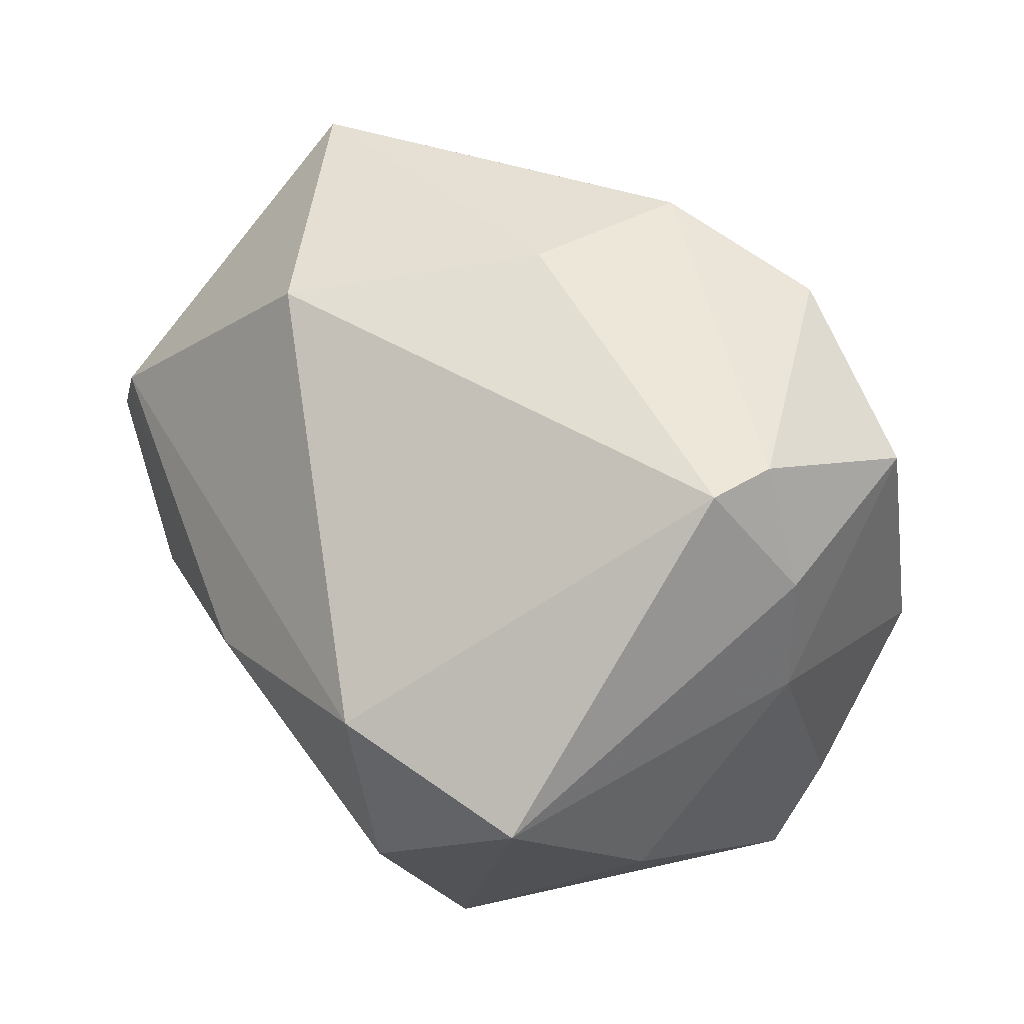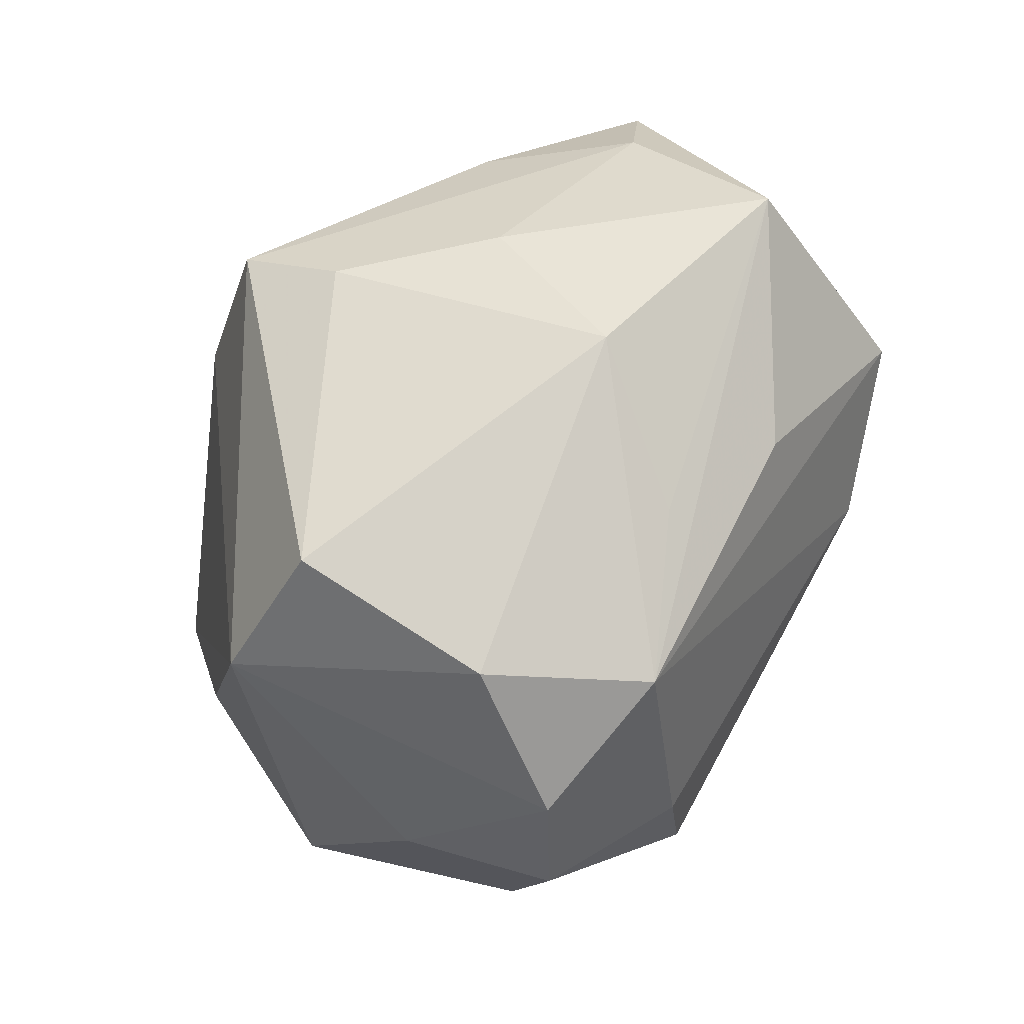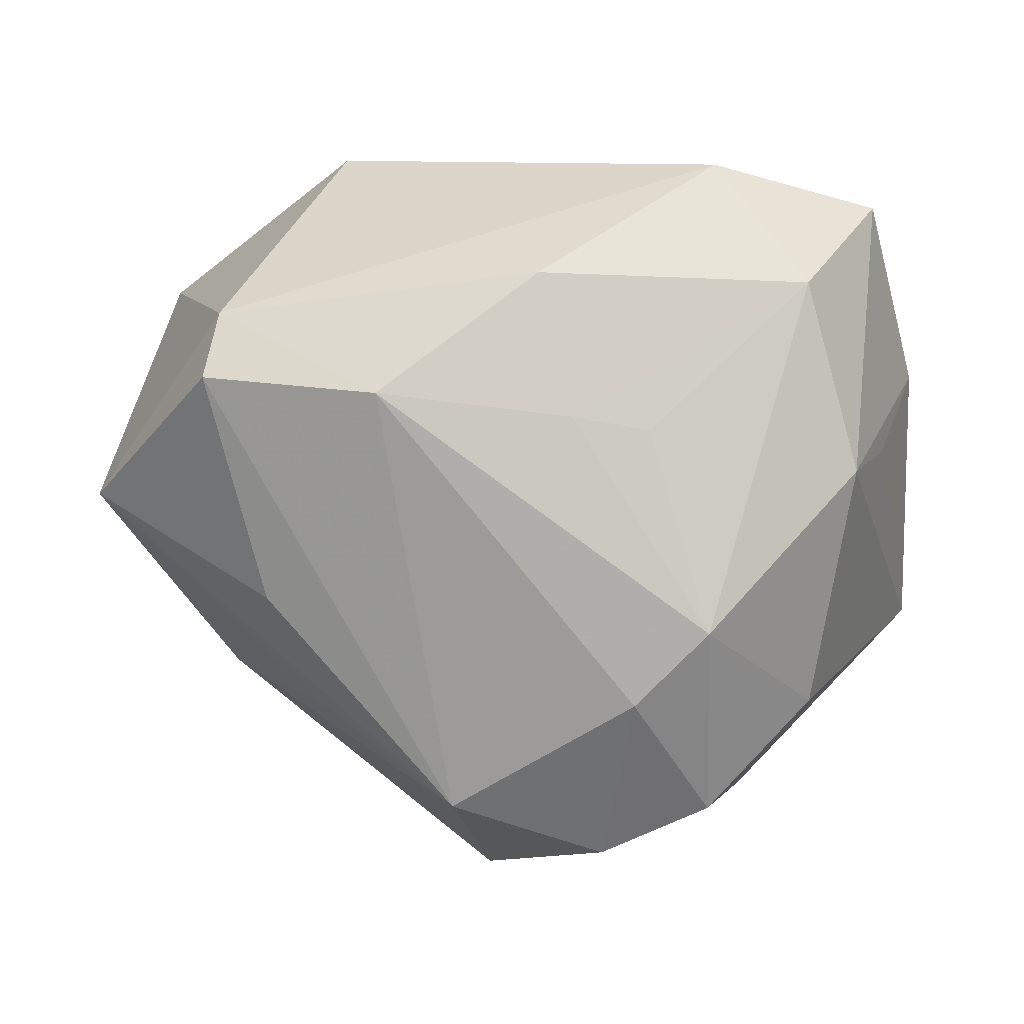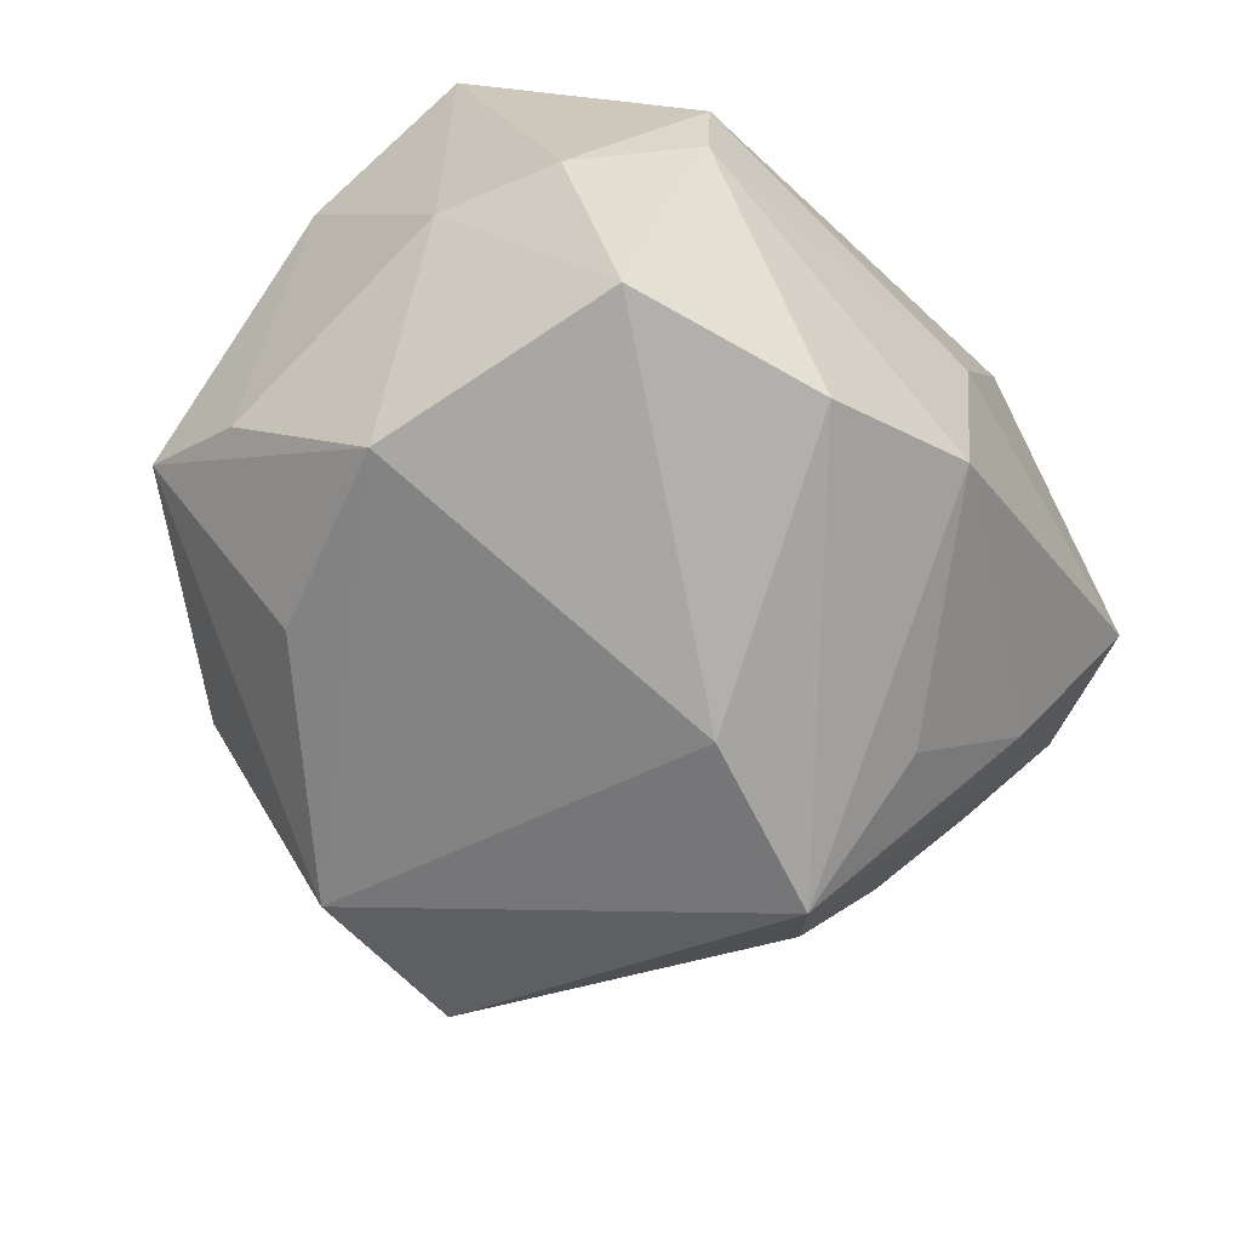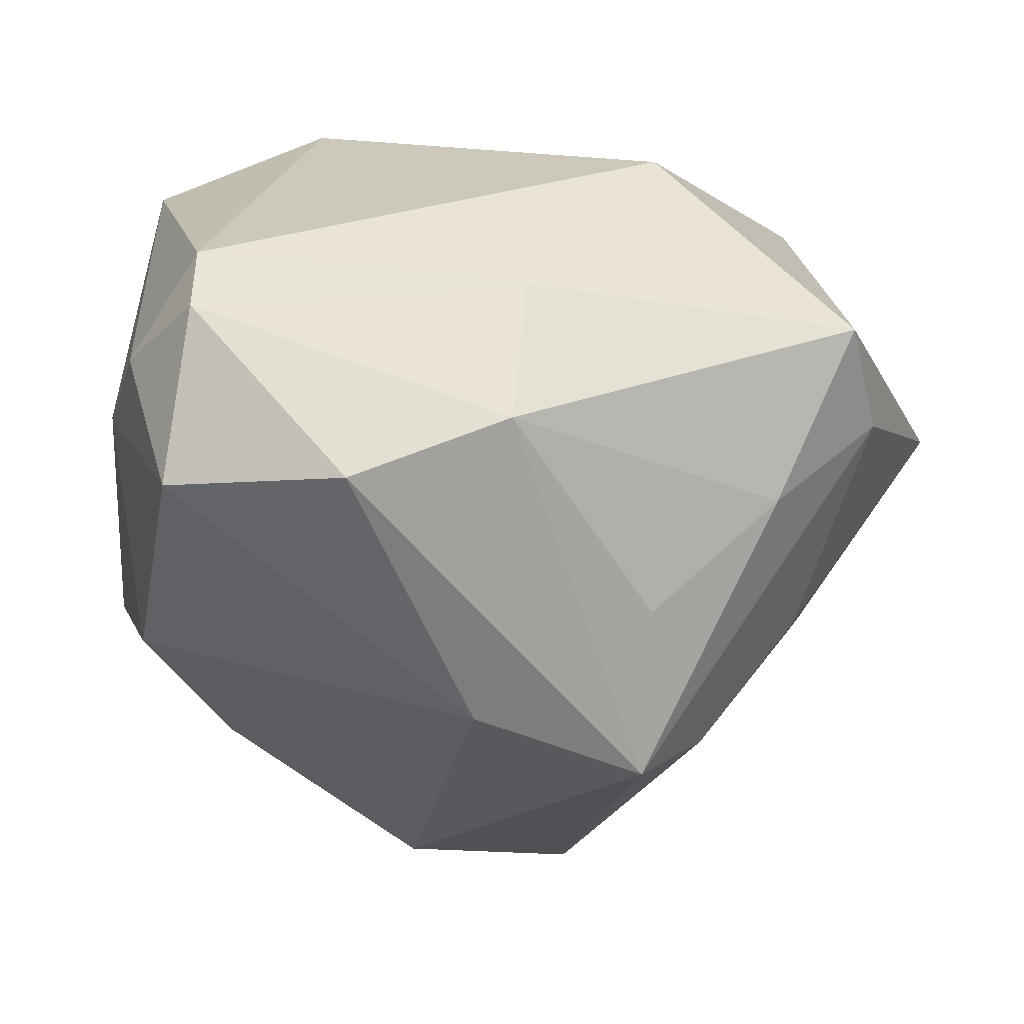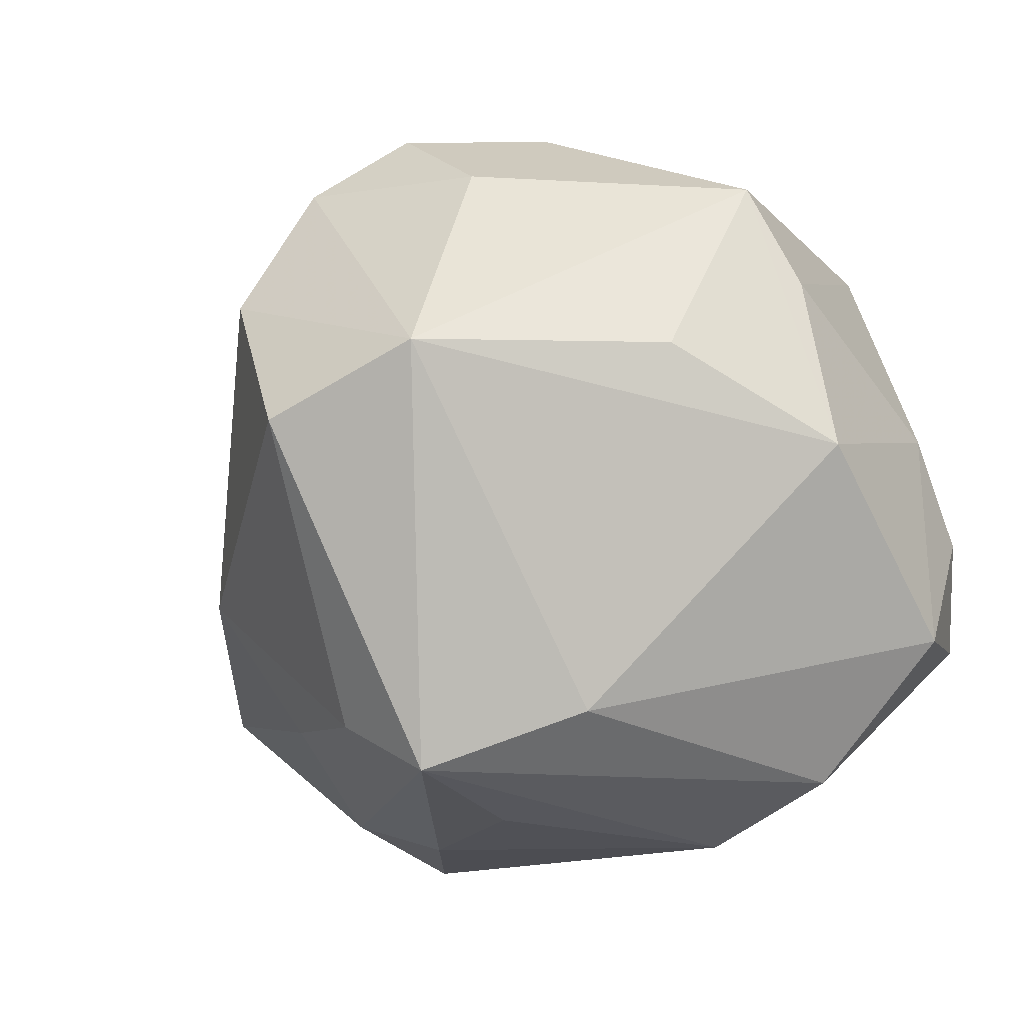
<metadata>
{"format":"obj","ext":"obj","renderer":"f3d","projection":"perspective","resolution":1024,"background":"white","views":[{"elev":57.4,"azim":58.2,"up":"+Y"},{"elev":-52.0,"azim":-112.6,"up":"+Y"},{"elev":70.2,"azim":-7.9,"up":"+Z"},{"elev":-60.6,"azim":134.7,"up":"+Z"},{"elev":51.3,"azim":-175.1,"up":"+Y"},{"elev":-70.8,"azim":37.5,"up":"+Z"}]}
</metadata>
<code>
v 0.01024 -0.01028 0.03624
v -0.00683 0.03984 -0.0236
v 0.03617 0.003435 -0.0305
v -0.04781 0.01815 -0.002606
v -0.03976 0.004025 0.03446
v 0.04612 0.001169 0.01324
v 0.005307 -0.03655 -0.03208
v 0.01838 -0.04288 -0.004933
v -0.01401 -0.03854 -0.03013
v -0.01358 -0.04771 -0.008469
v -0.02314 0.01752 -0.0317
v 0.01387 -0.03306 0.02905
v -0.004031 0.00856 -0.04159
v 0.001616 -0.007852 0.0373
v 0.02787 -0.01741 -0.02828
v -0.03705 0.01205 0.03403
v 0.04407 -0.02219 -0.009119
v 0.01238 -0.04895 0.01087
v 0.004601 -0.0389 0.02382
v 0.03104 0.03106 -0.02907
v -0.01751 -0.04466 0.01108
v 0.02987 0.04128 -0.01155
v 0.03944 -0.01059 0.01995
v 0.02646 -0.03792 0.01206
v 0.02298 0.02153 0.03746
v -0.03654 0.0214 -0.01763
v 0.0302 0.04206 -0.004203
v -0.02983 -0.004338 -0.03392
v 0.03094 0.004391 0.0387
v -0.03606 -0.01866 0.01936
v 0.04249 0.01767 0.02834
v -0.01996 0.03774 0.01935
v -0.05578 0.0007299 0.01043
v -0.0004255 -0.05135 0.00521
v -0.02019 -0.002632 0.03912
v -0.04029 -0.001982 -0.01733
v 0.0382 0.03008 -0.01035
v 0.03398 -0.0161 0.02964
v -0.04199 -0.01821 -0.004906
v -0.006912 0.04198 -0.005832
v -0.03034 -0.0302 0.007686
v 0.04291 -0.01053 -0.01564
v -0.04419 0.03154 0.0001627
v -0.02323 0.00225 -0.04327
v 0.04233 0.01695 -0.00794
v 0.01026 0.03719 -0.03126
v 5.887e-05 0.008751 0.04126
f 7 44 13
f 9 44 7
f 32 43 16
f 16 43 33
f 33 5 16
f 27 31 37
f 28 44 9
f 33 43 4
f 39 28 9
f 30 5 33
f 33 21 30
f 30 21 5
f 3 7 13
f 34 19 21
f 40 43 32
f 40 2 43
f 32 27 40
f 43 2 26
f 26 4 43
f 44 4 26
f 25 27 32
f 31 27 25
f 25 29 31
f 32 16 25
f 38 29 12
f 31 29 38
f 41 21 33
f 33 39 41
f 41 39 21
f 10 39 9
f 21 39 10
f 10 34 21
f 9 7 10
f 7 34 10
f 36 39 33
f 28 39 36
f 33 4 36
f 44 28 36
f 36 4 44
f 20 3 13
f 11 2 44
f 44 26 11
f 11 26 2
f 29 25 47
f 47 14 29
f 47 25 16
f 12 29 1
f 1 14 12
f 29 14 1
f 22 27 37
f 37 20 22
f 2 40 22
f 22 40 27
f 31 38 6
f 45 20 37
f 3 20 45
f 37 31 45
f 31 6 45
f 7 3 15
f 15 17 7
f 3 17 15
f 8 34 7
f 7 17 8
f 14 47 35
f 35 16 5
f 35 47 16
f 12 14 35
f 5 21 35
f 21 19 35
f 35 19 12
f 2 22 46
f 46 22 20
f 46 20 13
f 13 44 46
f 44 2 46
f 38 17 23
f 23 6 38
f 17 6 23
f 42 17 3
f 3 45 42
f 42 6 17
f 42 45 6
f 34 8 18
f 12 19 18
f 19 34 18
f 24 38 12
f 12 18 24
f 24 17 38
f 24 8 17
f 24 18 8

</code>
